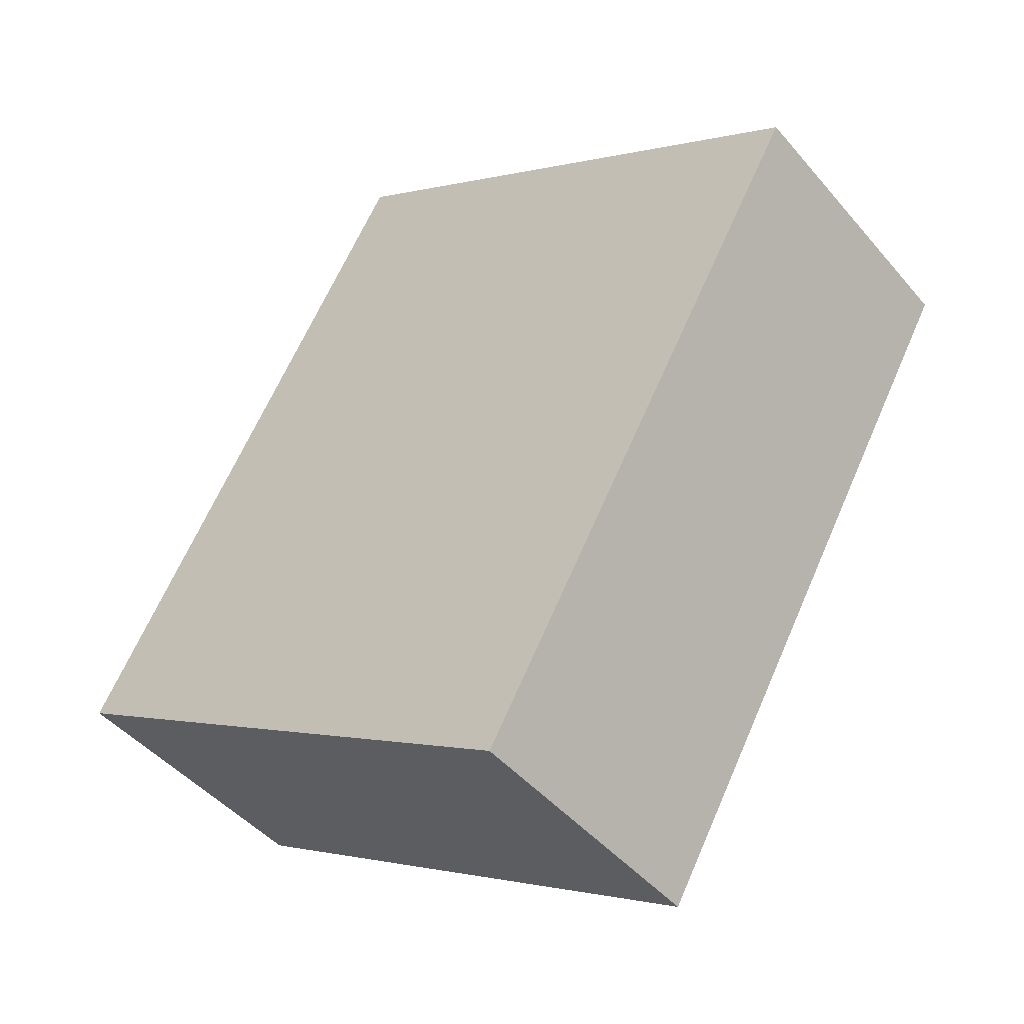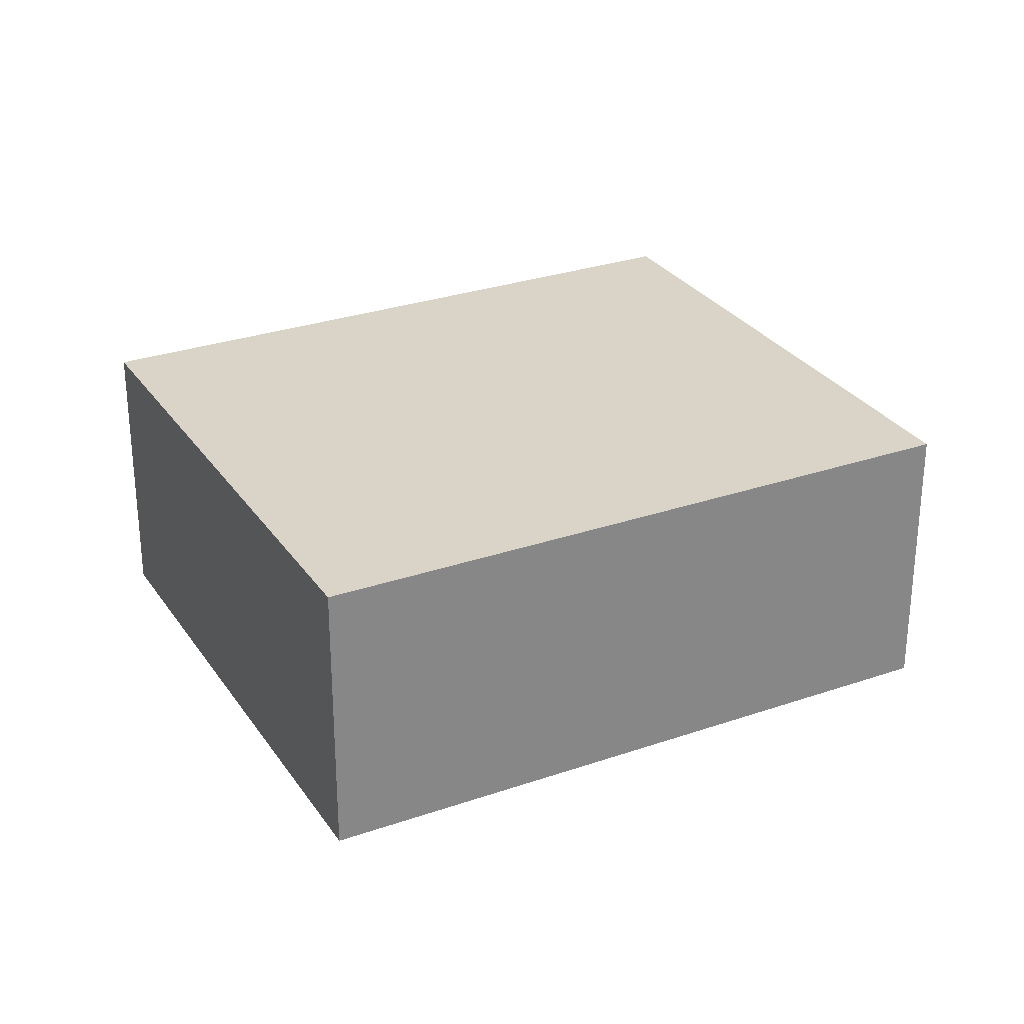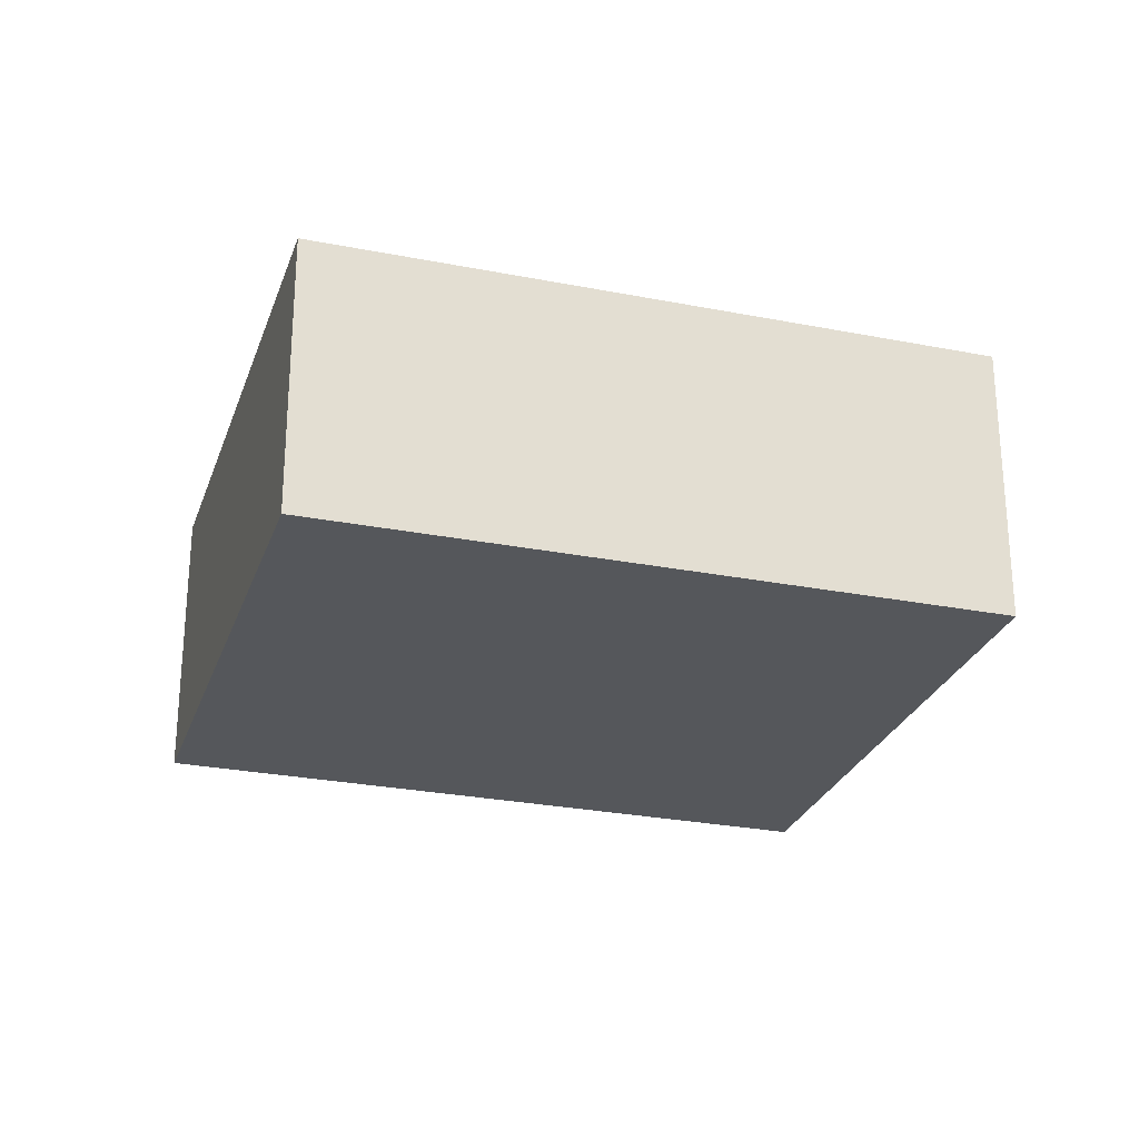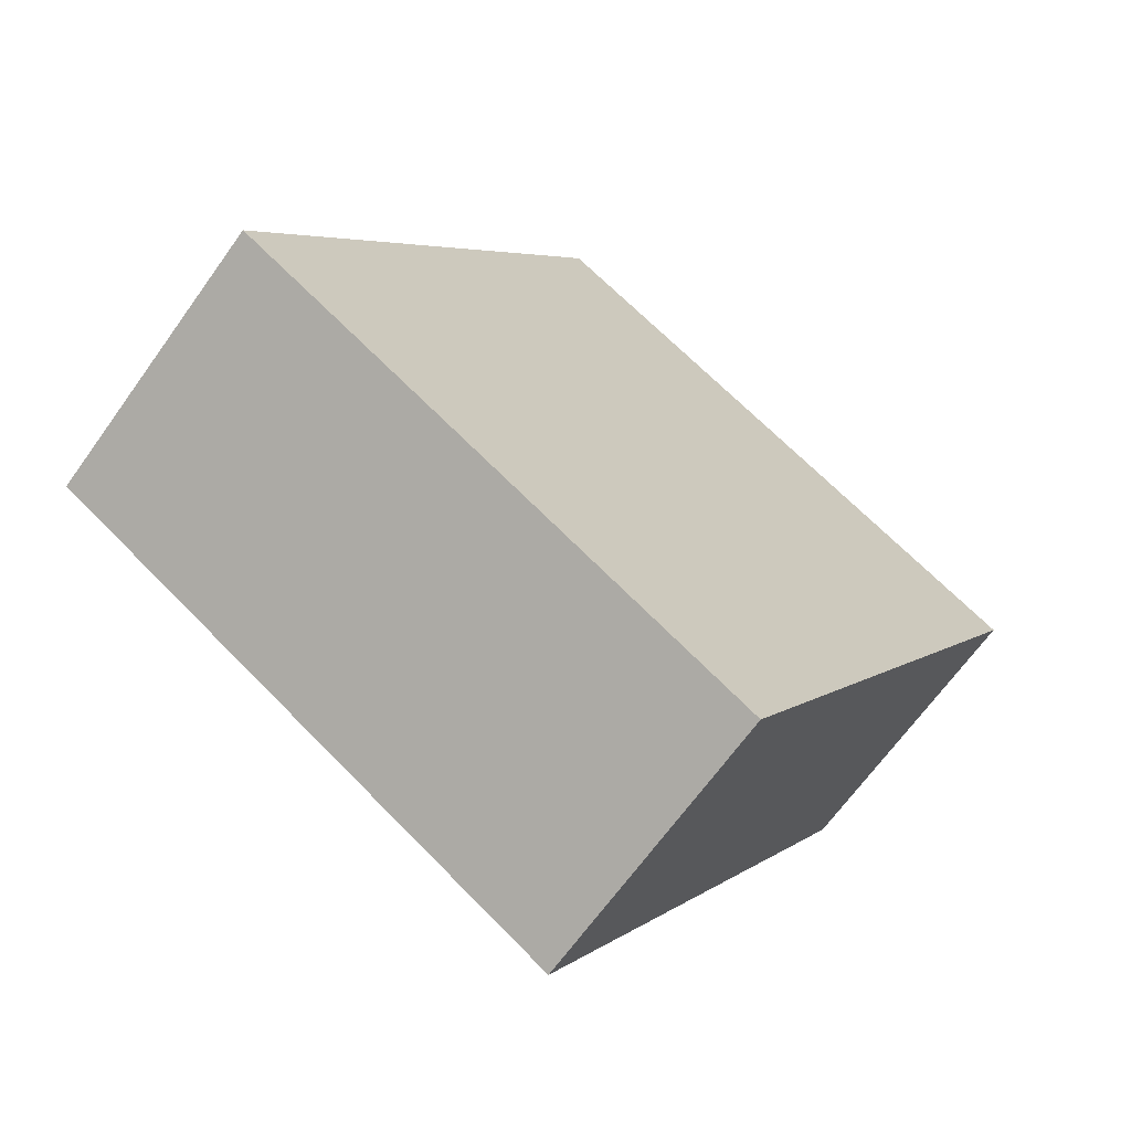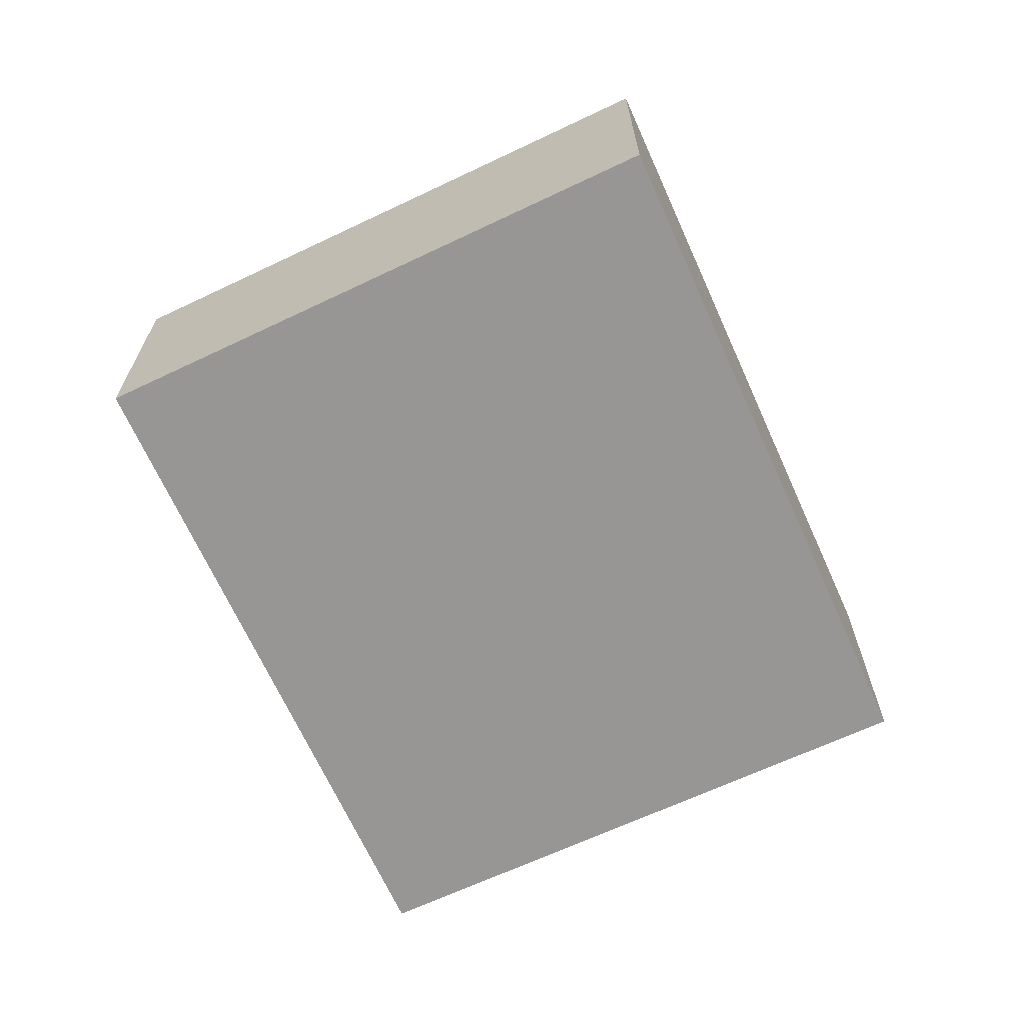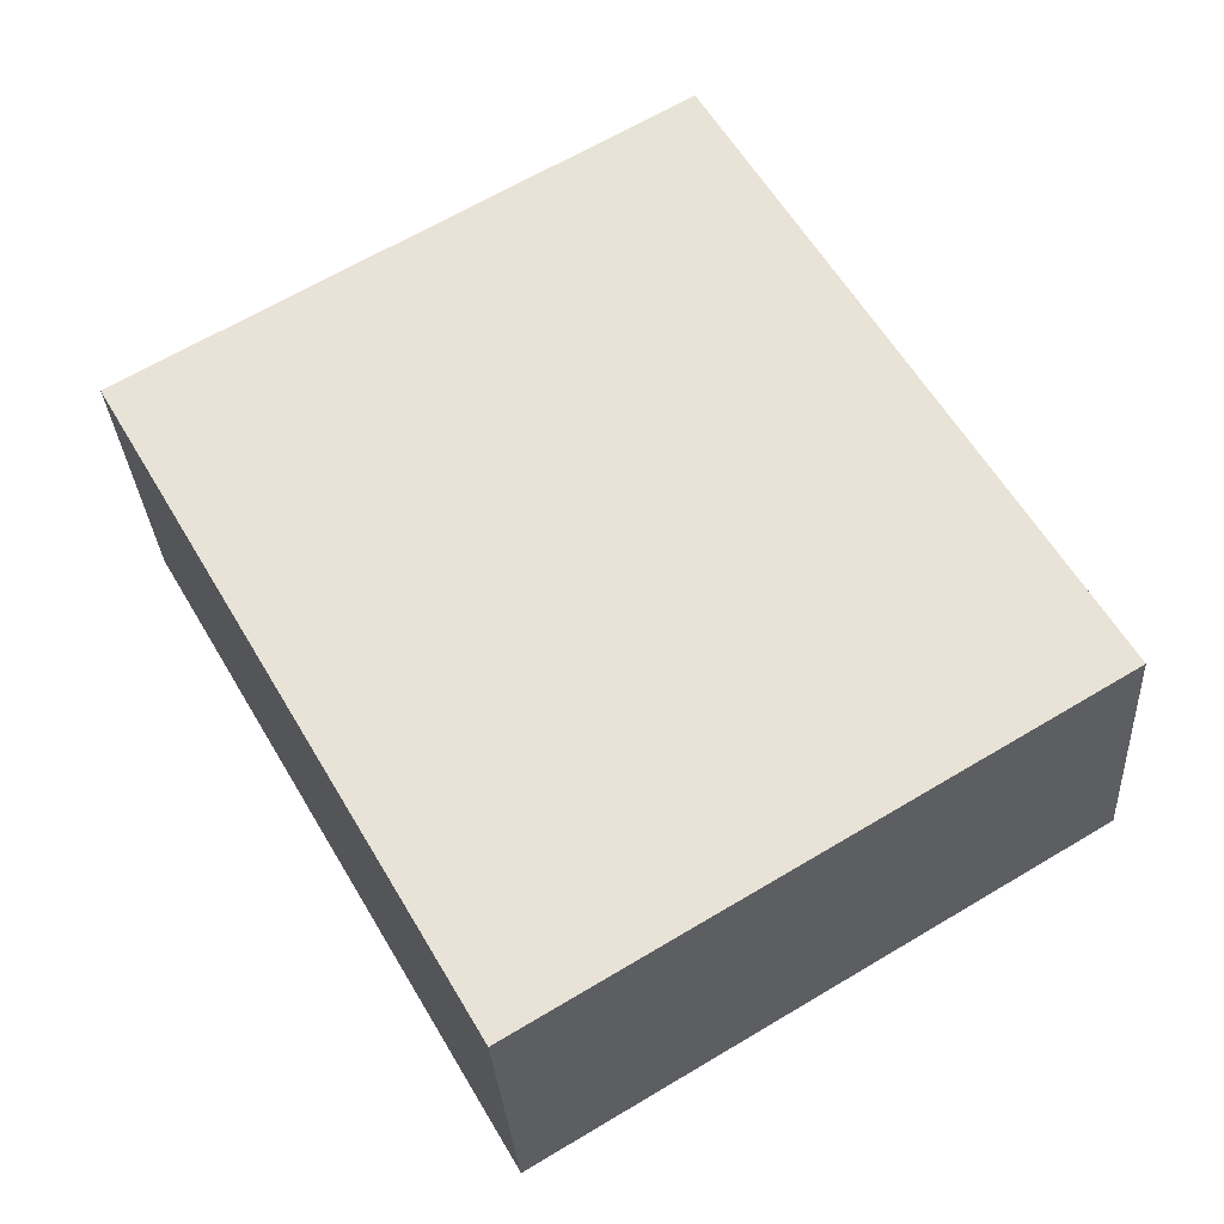
<metadata>
{"format":"obj","ext":"obj","renderer":"f3d","projection":"perspective","resolution":1024,"background":"white","views":[{"elev":-45.3,"azim":-142.5,"up":"+Z"},{"elev":28.4,"azim":32.3,"up":"+Y"},{"elev":-26.4,"azim":42.6,"up":"+Y"},{"elev":-66.8,"azim":144.4,"up":"+Z"},{"elev":-67.9,"azim":174.4,"up":"+Y"},{"elev":-30.2,"azim":3.4,"up":"+Z"}]}
</metadata>
<code>
v  7.455e-05 3.506 -0.0001111
v  10.73 3.506 -3.694
v  4.322 3.506 -7.553
v  6.405 3.506 3.751
v  0 0 0
v  10.73 2.262e-16 -3.694
v  6.405 -2.297e-16 3.751
v  4.322 4.625e-16 -7.553
g defaultobject
f 1 2 3
f 2 1 4
f 5 6 7
f 6 5 8
f 7 1 5
f 1 7 4
f 6 4 7
f 4 6 2
f 3 6 8
f 6 3 2
f 1 8 5
f 8 1 3

</code>
